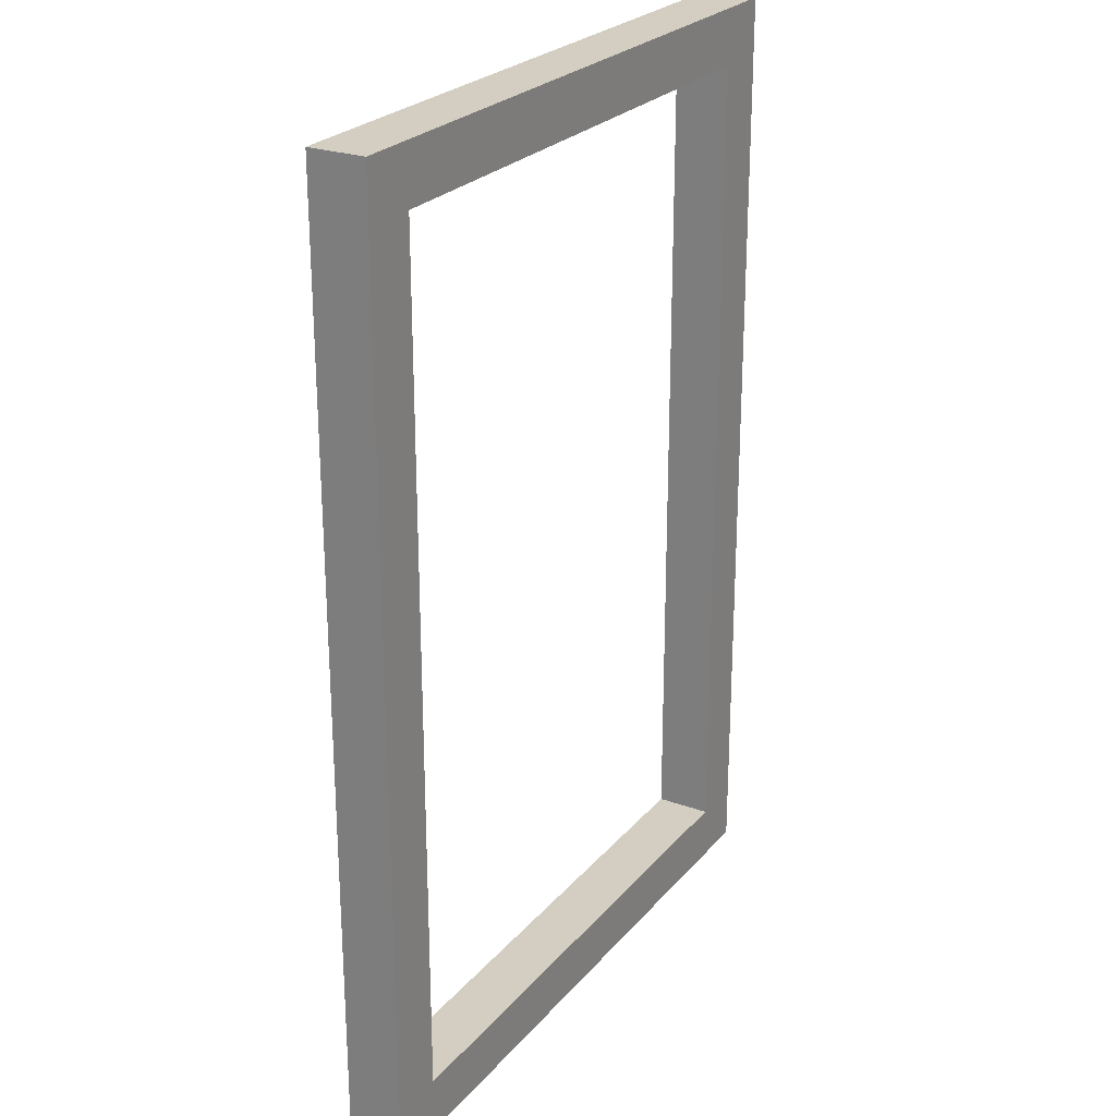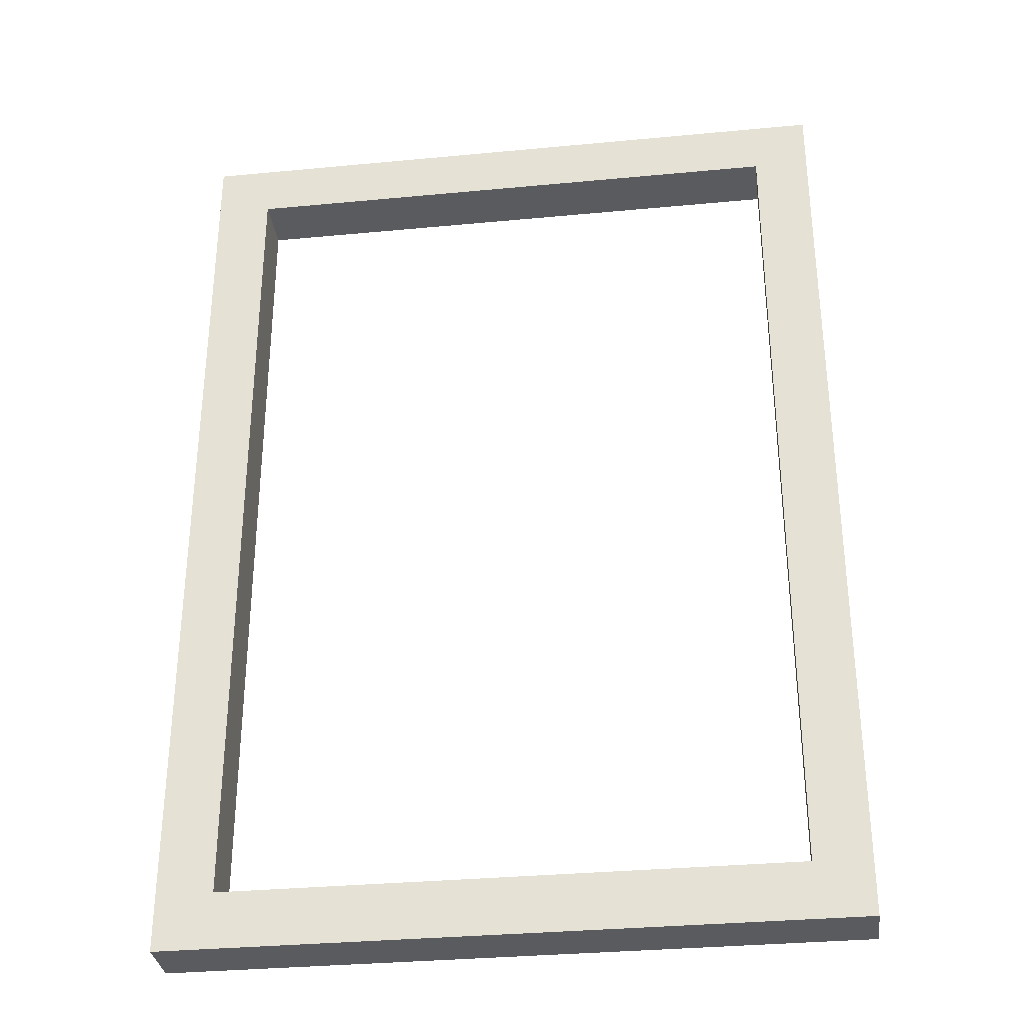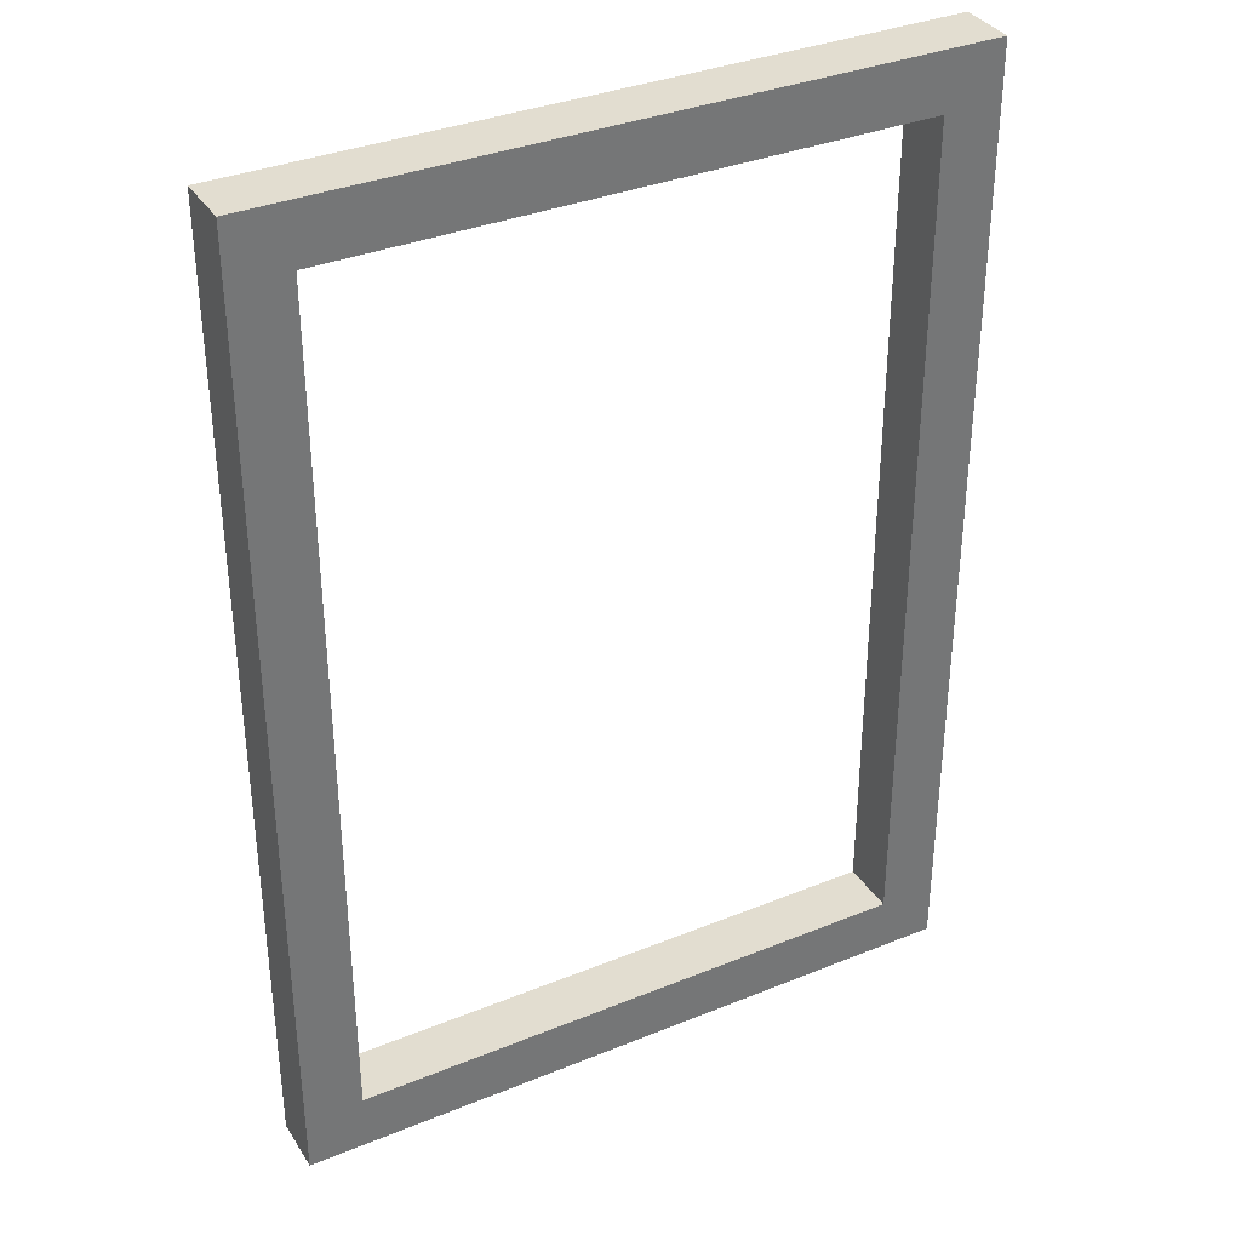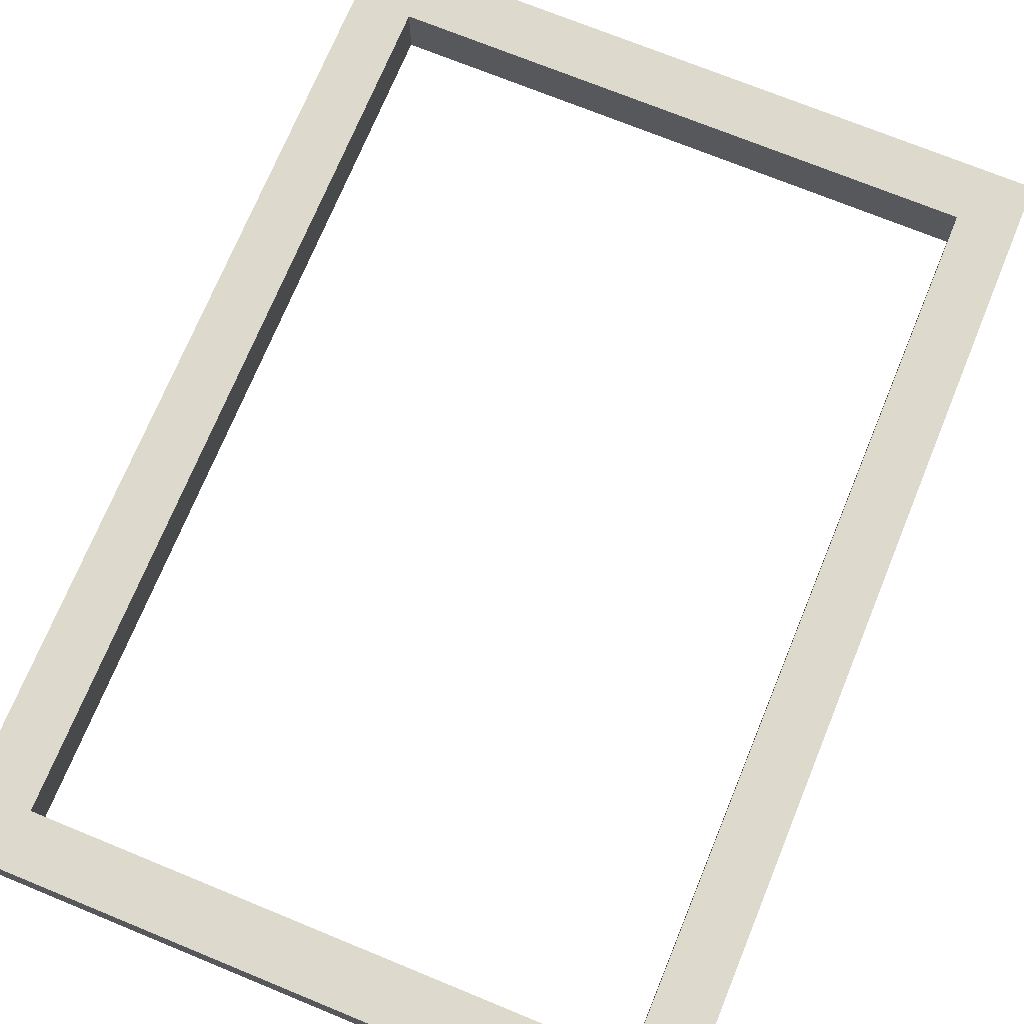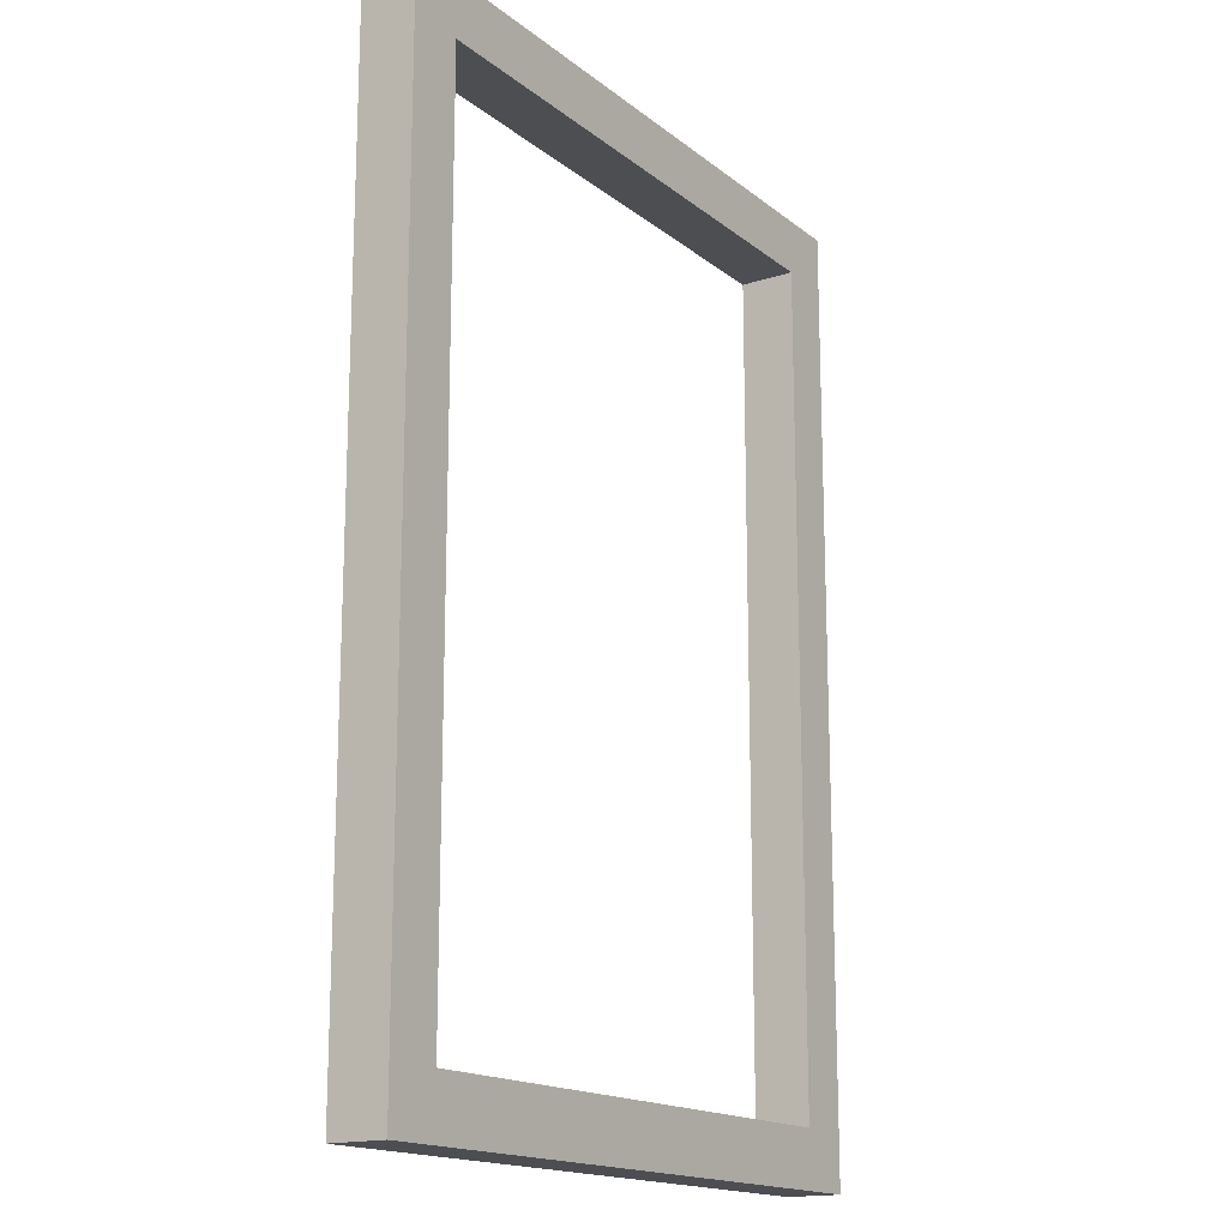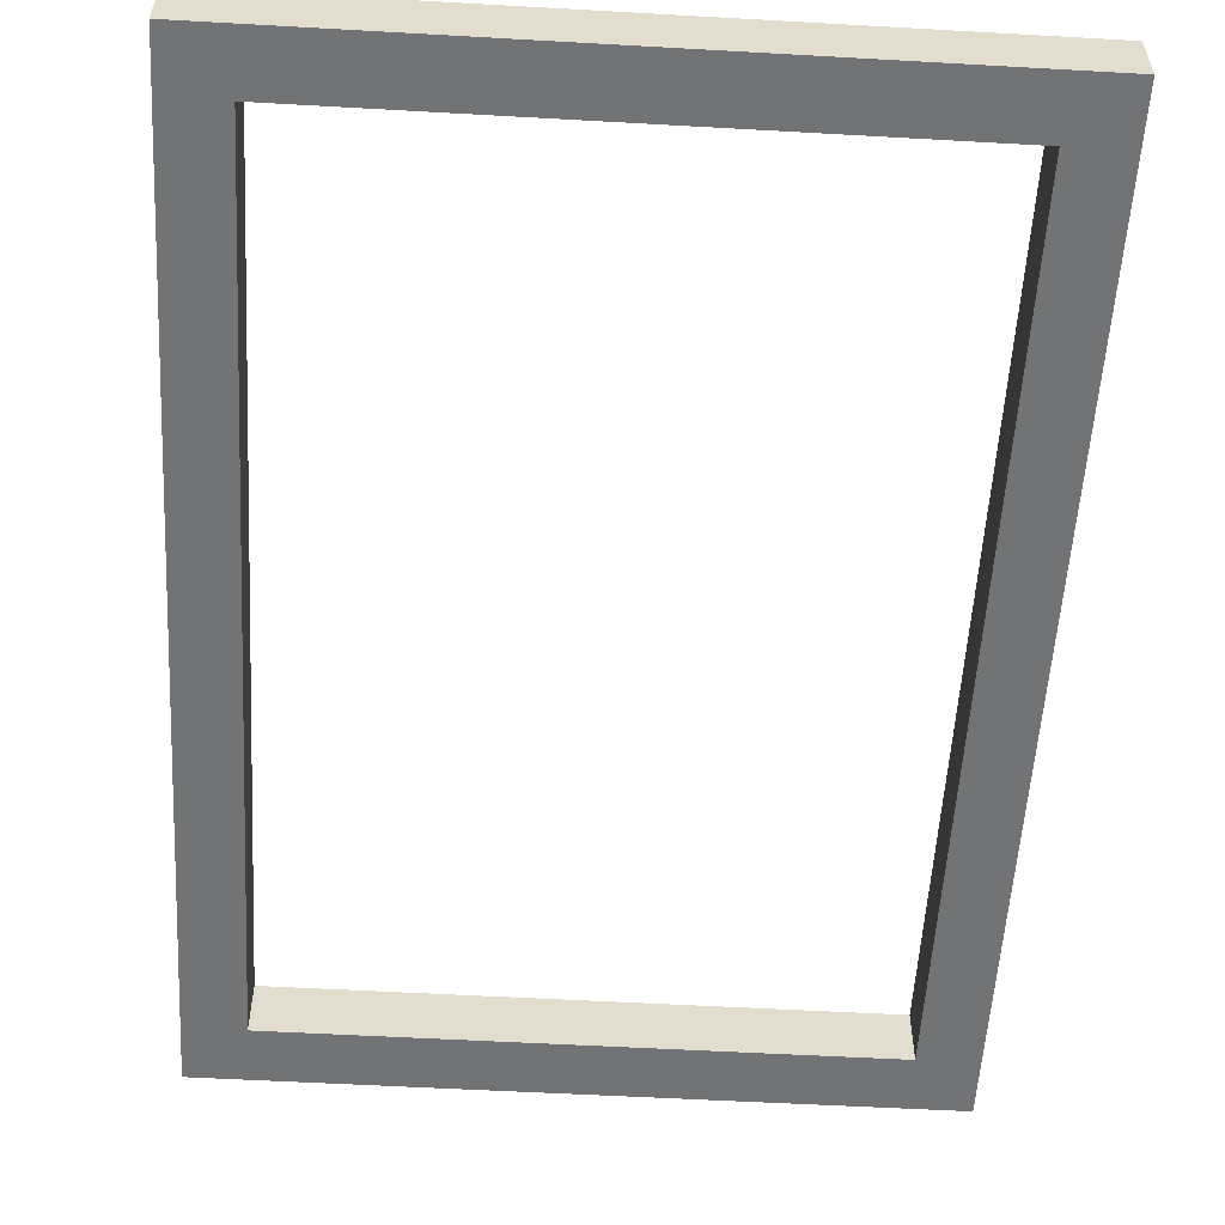
<metadata>
{"format":"obj","ext":"obj","renderer":"f3d","projection":"perspective","resolution":1024,"background":"white","views":[{"elev":25.0,"azim":-59.8,"up":"+Z"},{"elev":-32.7,"azim":-172.5,"up":"+Z"},{"elev":35.3,"azim":-28.4,"up":"+Z"},{"elev":72.0,"azim":22.3,"up":"+Y"},{"elev":-16.5,"azim":-56.8,"up":"+Z"},{"elev":-55.8,"azim":176.6,"up":"+Y"}]}
</metadata>
<code>
g Body27
v 75 -425 15
v 55 -425 15
v 55 -427 15
v 75 -427 15
v 75 -425 45
v 75 -427 45
v 55 -425 45
v 55 -427 45
v 77 -425 13
v 77 -425 47
v 77 -427 47
v 77 -427 13
v 53 -425 13
v 53 -427 13
v 53 -425 47
v 53 -427 47
f 1 2 4
f 4 2 3
f 5 1 6
f 6 1 4
f 7 5 8
f 8 5 6
f 2 7 3
f 3 7 8
f 9 10 12
f 12 10 11
f 13 9 14
f 14 9 12
f 15 13 16
f 16 13 14
f 10 15 11
f 11 15 16
f 4 3 14
f 14 3 8
f 14 8 16
f 16 8 6
f 16 6 11
f 11 6 4
f 11 4 12
f 12 4 14
f 2 13 7
f 7 13 15
f 7 15 10
f 2 1 13
f 13 1 9
f 9 1 5
f 9 5 10
f 10 5 7

</code>
